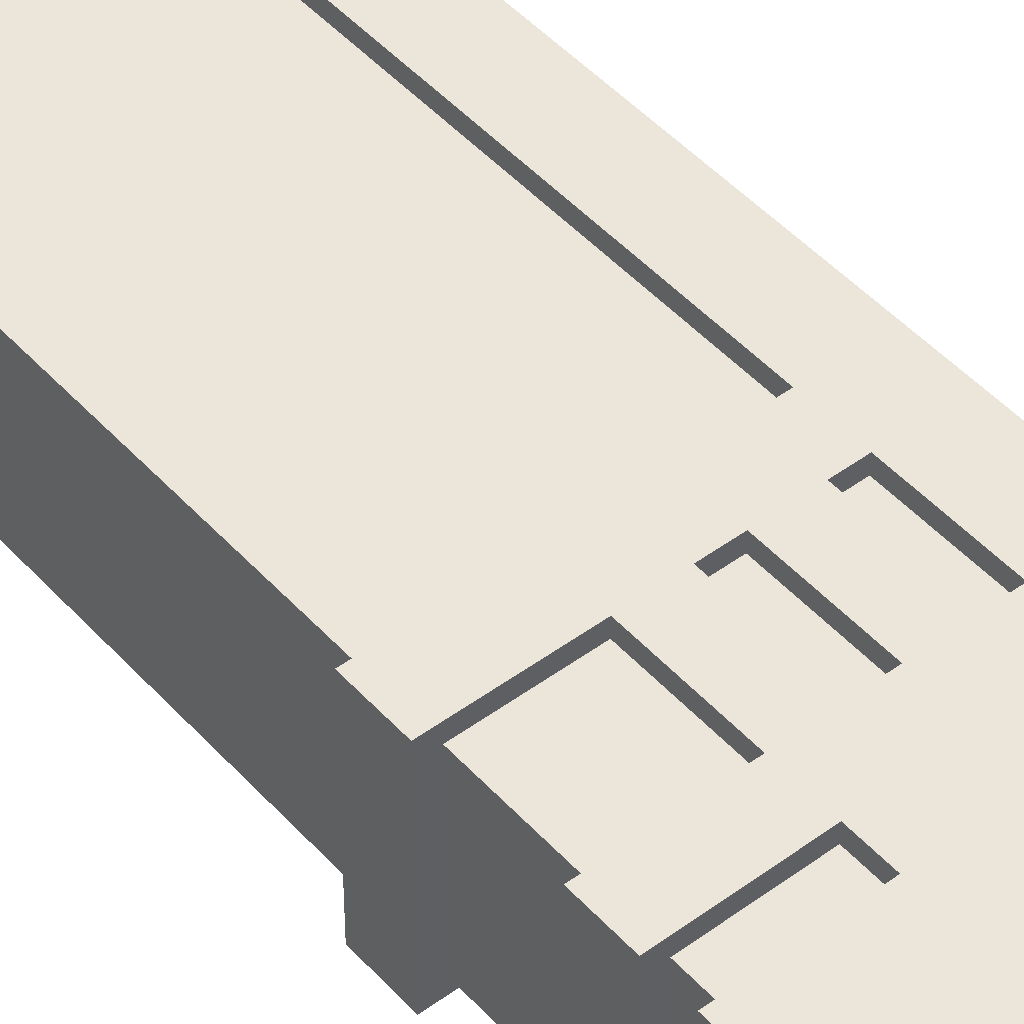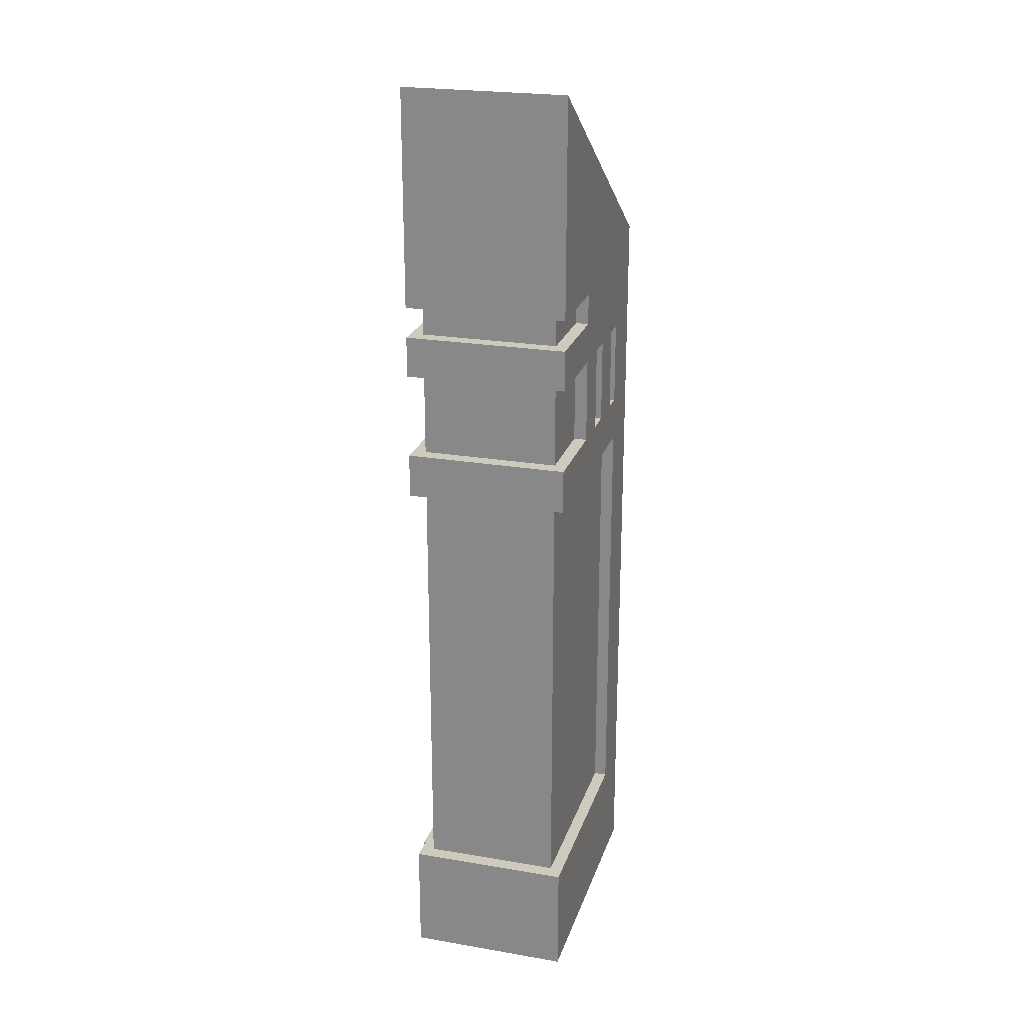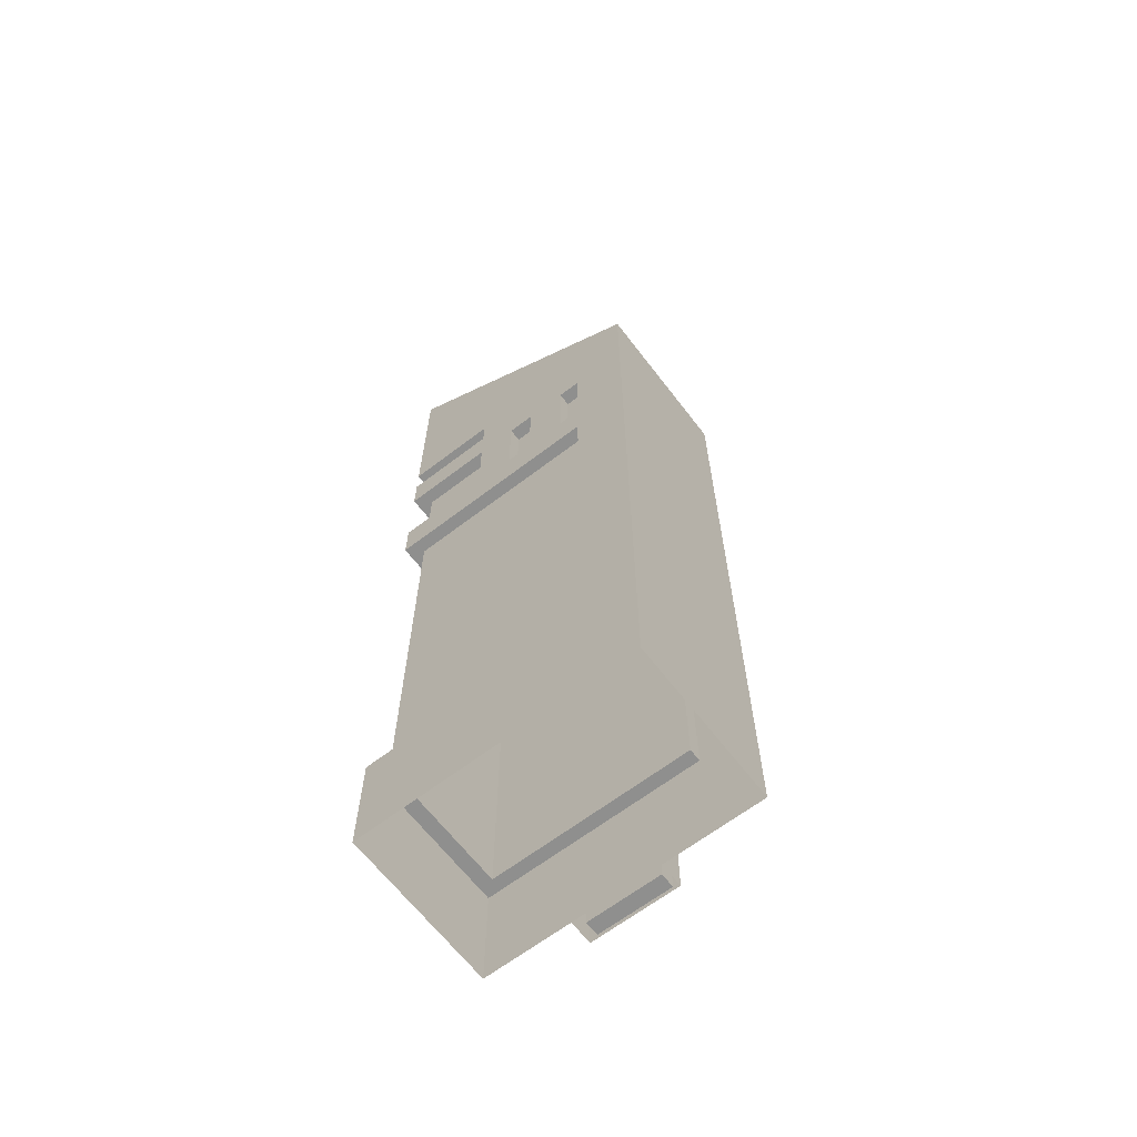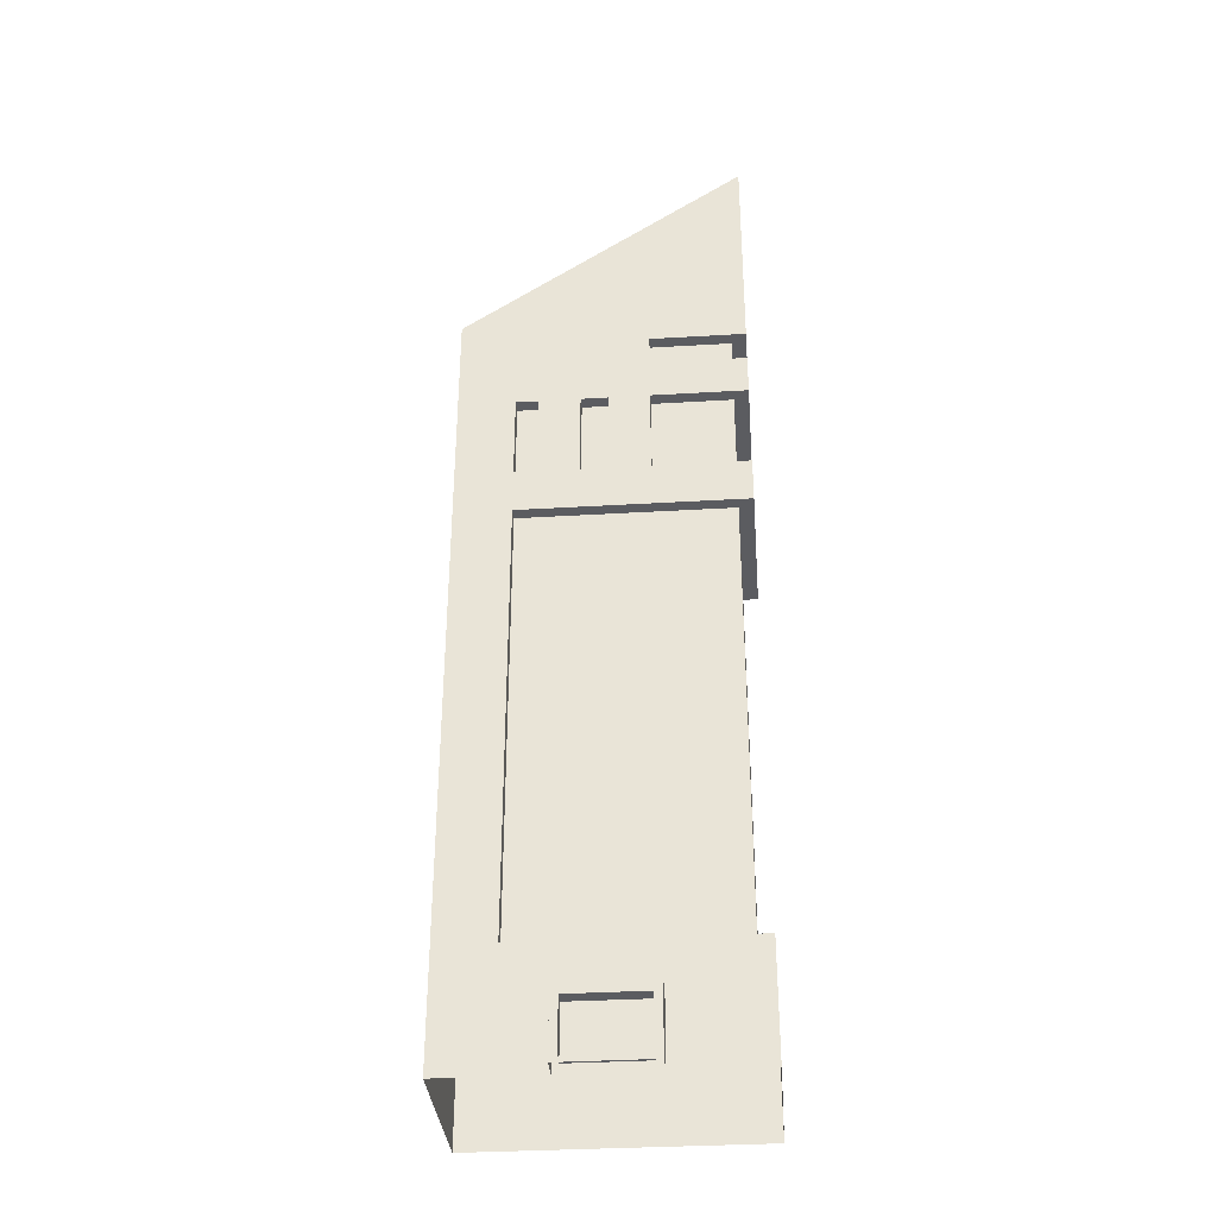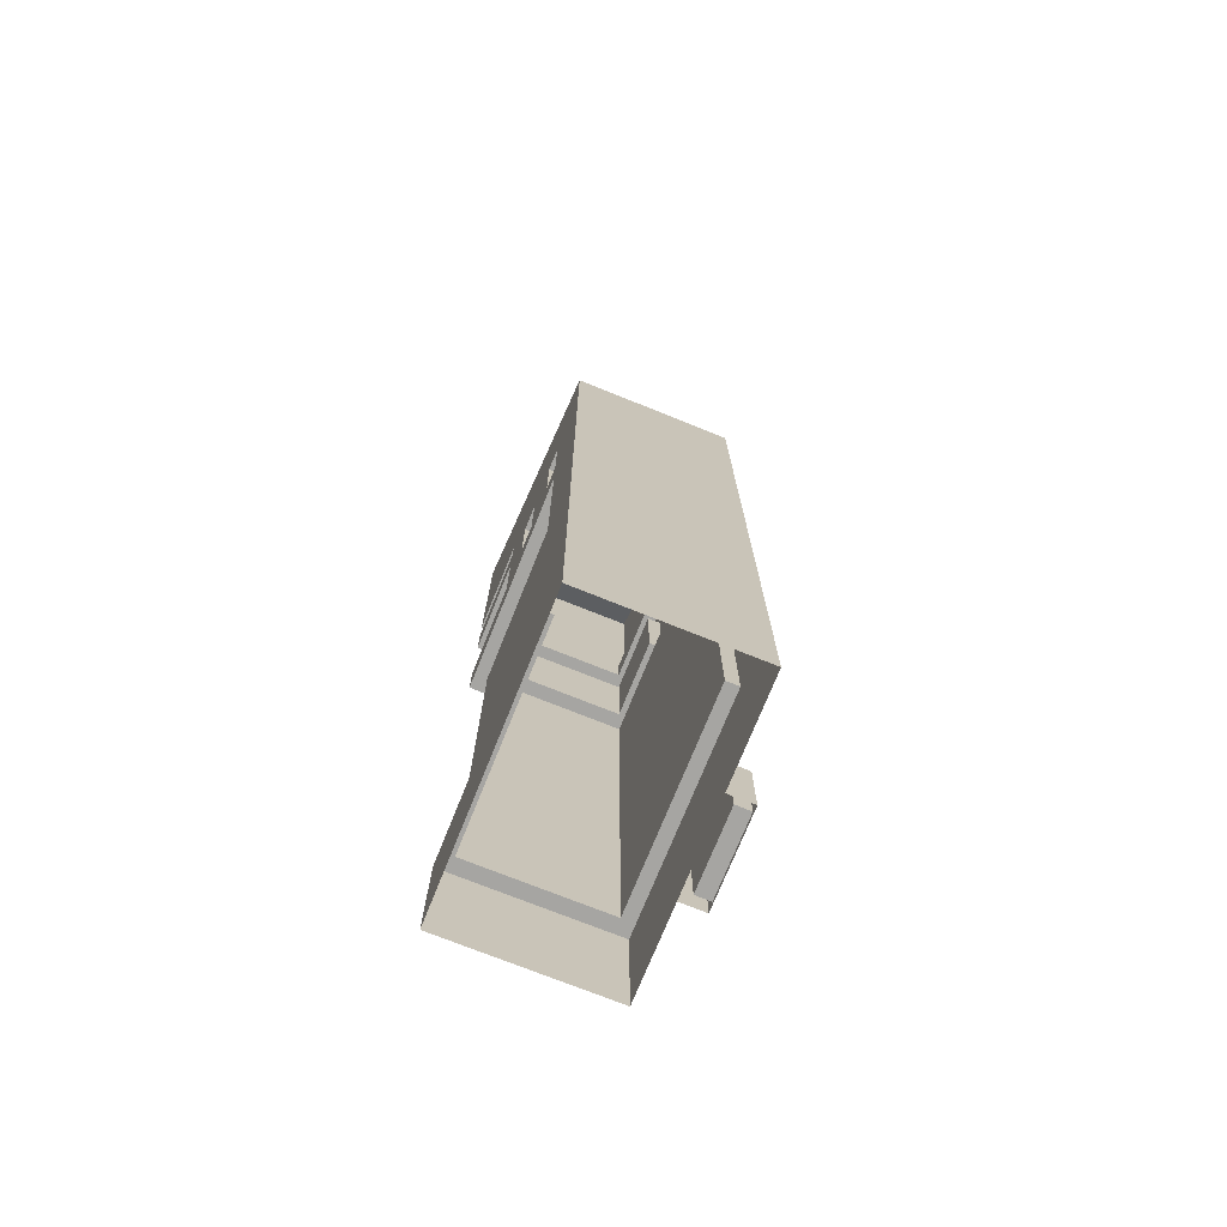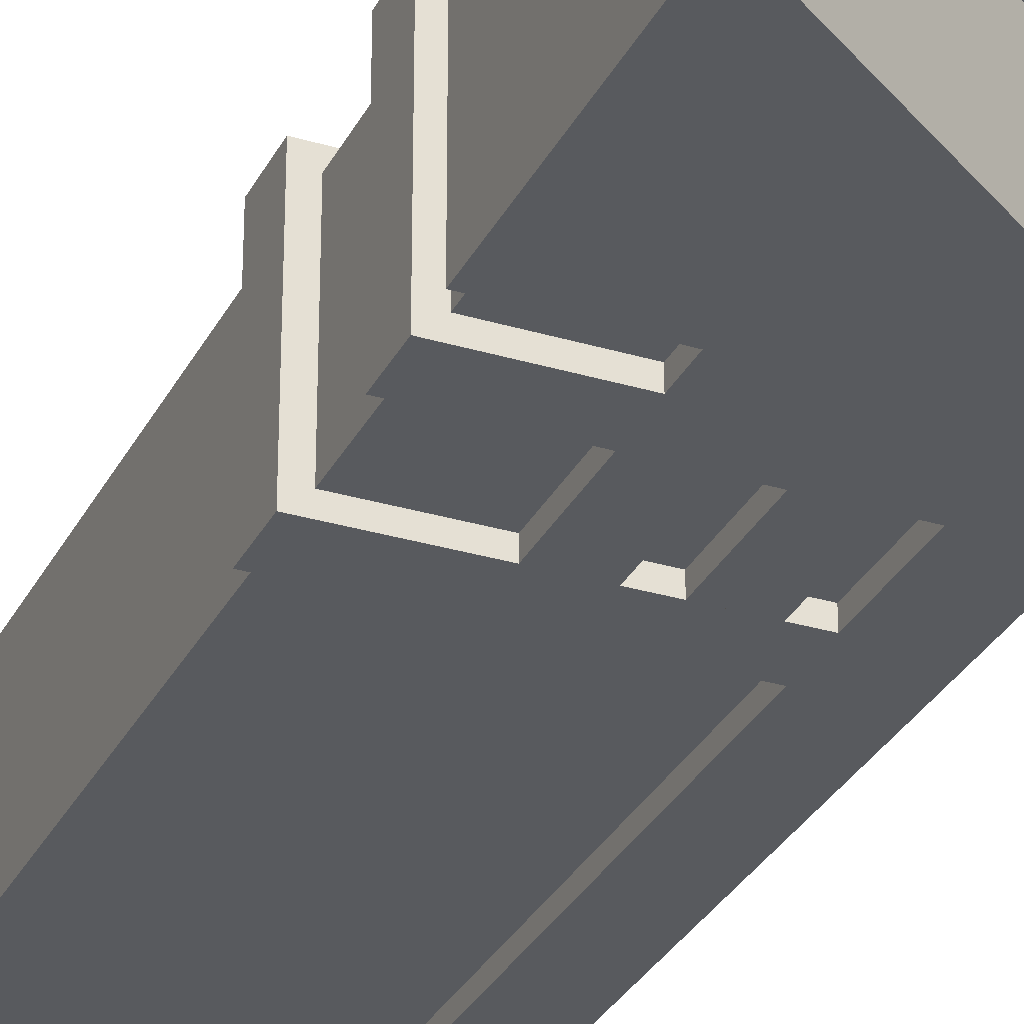
<metadata>
{"format":"obj","ext":"obj","renderer":"f3d","projection":"perspective","resolution":1024,"background":"white","views":[{"elev":47.4,"azim":140.4,"up":"+Z"},{"elev":23.2,"azim":106.1,"up":"+Y"},{"elev":-65.2,"azim":-142.5,"up":"+Y"},{"elev":-34.5,"azim":4.6,"up":"+Y"},{"elev":-73.6,"azim":-111.9,"up":"+Y"},{"elev":-30.8,"azim":156.7,"up":"+Z"}]}
</metadata>
<code>
v -2.189 0 5.247
v 2.811 0 5.247
v -2.189 3.796 5.247
v 2.811 3.796 5.247
v -2.189 3.796 3.865
v 2.811 3.796 3.865
v -2.189 0 3.865
v 2.811 0 3.865
v -1.782 0.2764 5.247
v 2.403 0.2764 5.247
v 2.403 3.153 5.247
v -1.782 3.153 5.247
v -1.782 0.2764 4.423
v 2.403 0.2764 4.423
v 2.403 3.153 4.423
v -1.782 3.153 4.423
v 0.3614 0.2764 4.423
v 0.3614 3.153 4.423
v 0.2599 0.2764 4.423
v 0.2599 3.153 4.423
v -0.05452 1.406 4.423
v 0.09459 1.406 4.423
v 0.09459 2.023 4.423
v -0.05452 2.023 4.423
v 0.5268 1.406 4.423
v 0.5268 2.023 4.423
v 0.6759 1.406 4.423
v 0.6759 2.023 4.423
v -7.801 0 3.865
v 7.802 0 3.865
v -7.801 43.55 3.865
v 7.802 54.16 3.865
v -7.801 43.55 -5.247
v 7.802 54.16 -5.247
v -7.801 0 -5.247
v 7.802 0 -5.247
v -7.801 42.1 3.865
v 7.802 52.31 3.865
v 7.802 52.31 -5.247
v -7.801 42.1 -5.247
v -7.801 40.38 3.865
v 7.802 40.38 3.865
v 7.802 40.38 -5.247
v -7.801 40.38 -5.247
v -7.801 38.1 3.865
v 7.802 38.1 3.865
v 7.802 38.1 -5.247
v -7.802 38.1 -5.247
v -7.801 33.34 3.865
v 7.802 33.34 3.865
v 7.802 33.34 -5.247
v -7.802 33.34 -5.247
v -7.801 30.86 3.865
v 7.802 30.86 3.865
v 7.802 30.86 -5.247
v -7.802 30.86 -5.247
v -7.801 6.365 3.865
v 7.802 6.365 3.865
v 7.802 6.365 -5.247
v -7.801 6.365 -5.247
v -4.681 30.86 3.865
v -4.681 6.365 3.865
v -4.681 30.86 -5.247
v -4.681 6.365 -5.247
v -4.681 33.34 -5.247
v -4.681 38.1 -5.247
v -4.681 33.34 3.865
v -4.681 38.1 3.865
v -3.433 38.1 3.865
v -3.433 33.34 3.865
v -3.433 38.1 -5.247
v -3.433 33.34 -5.247
v -1.186 38.1 -5.247
v -1.186 33.34 -5.247
v 0.2924 38.1 -5.247
v 0.2924 33.34 -5.247
v -1.186 38.1 3.865
v -1.186 33.34 3.865
v 0.2924 38.1 3.865
v 0.2924 33.34 3.865
v 2.545 38.1 -5.247
v 2.545 33.34 -5.247
v 2.545 38.1 3.865
v 2.545 33.34 3.865
v 6.992 33.34 3.147
v 6.992 33.34 -4.529
v 6.992 38.1 -4.529
v 6.992 38.1 3.147
v 2.545 38.1 3.147
v 2.545 33.34 3.147
v 2.545 38.1 -4.529
v 2.545 33.34 -4.529
v -4.681 33.34 -4.529
v -4.681 38.1 -4.529
v -3.433 38.1 -4.529
v -3.433 33.34 -4.529
v -4.681 30.86 3.147
v -4.681 6.365 3.147
v 6.992 6.365 3.147
v 6.992 30.86 3.147
v 6.992 6.365 -4.529
v 6.992 30.86 -4.529
v -4.681 30.86 -4.529
v -4.681 6.365 -4.529
v -4.681 33.34 3.147
v -4.681 38.1 3.147
v -3.433 33.34 3.147
v -3.433 38.1 3.147
v -1.186 38.1 -4.529
v -1.186 33.34 -4.529
v 0.2924 38.1 -4.529
v 0.2924 33.34 -4.529
v -1.186 38.1 3.147
v -1.186 33.34 3.147
v 0.2924 33.34 3.147
v 0.2924 38.1 3.147
v -6.874 44.18 2.817
v 6.874 53.53 2.817
v 6.874 53.53 -4.199
v -6.874 44.18 -4.199
v -6.874 42.36 2.817
v 6.874 51.71 2.817
v 6.874 51.71 -4.199
v -6.874 42.36 -4.199
v 2.545 40.38 3.865
v 7.802 42.1 3.865
v 7.802 42.1 -5.247
v 2.545 40.38 -5.247
v 2.545 42.1 3.865
v 2.545 42.1 -5.247
v 2.545 42.1 3.147
v 6.992 42.1 3.147
v 2.545 40.38 3.147
v 6.992 40.38 3.147
v 6.992 40.38 -4.529
v 6.992 42.1 -4.529
v 2.545 42.1 -4.529
v 2.545 40.38 -4.529
v 7.802 2.129 3.865
v 7.802 2.129 -5.247
v -7.801 2.129 3.865
v -7.801 2.129 -5.247
f 17 18 20 19
f 3 4 6 5
f 2 8 6 4
f 7 1 3 5
f 1 2 10 9
f 2 4 11 10
f 4 3 12 11
f 3 1 9 12
f 9 10 14 17 19 13
f 10 11 15 14
f 11 12 16 20 18 15
f 12 9 13 16
f 21 22 23 24
f 26 25 27 28
f 13 19 22 21
f 19 20 23 22
f 20 16 24 23
f 16 13 21 24
f 18 17 25 26
f 17 14 27 25
f 14 15 28 27
f 15 18 26 28
f 37 38 32 31
f 121 122 123 124
f 33 34 39 40
f 38 39 34 32
f 40 37 31 33
f 41 125 129 37
f 126 127 39 38
f 40 39 127 130
f 44 41 37 40
f 45 68 69 77 79 83 46 42 125 41
f 46 47 43 42
f 44 128 43 47 81 75 73 71 66 48
f 48 45 41 44
f 49 67 68 45
f 85 86 87 88
f 93 94 95 96
f 52 49 45 48
f 53 61 54 50 84 80 78 70 67 49
f 54 55 51 50
f 52 65 72 74 76 82 51 55 63 56
f 56 53 49 52
f 97 98 99 100
f 99 101 102 100
f 56 63 64 60
f 60 57 53 56
f 29 30 139 141
f 139 140 59 58
f 142 140 36 35
f 35 29 141 142
f 57 62 61 53
f 104 103 102 101
f 48 66 65 52
f 89 90 85 88
f 106 105 107 108
f 72 71 73 74
f 110 109 111 112
f 76 75 81 82
f 69 70 78 77
f 113 114 115 116
f 92 91 87 86
f 79 80 84 83
f 50 51 86 85
f 47 46 88 87
f 83 84 90 89
f 84 50 85 90
f 46 83 89 88
f 82 81 91 92
f 81 47 87 91
f 51 82 92 86
f 65 66 94 93
f 66 71 95 94
f 71 72 96 95
f 72 65 93 96
f 61 62 98 97
f 62 58 99 98
f 54 61 97 100
f 58 59 101 99
f 55 54 100 102
f 64 63 103 104
f 63 55 102 103
f 59 64 104 101
f 68 67 105 106
f 67 70 107 105
f 70 69 108 107
f 69 68 106 108
f 74 73 109 110
f 73 75 111 109
f 75 76 112 111
f 76 74 110 112
f 77 78 114 113
f 78 80 115 114
f 80 79 116 115
f 79 77 113 116
f 31 32 118 117
f 32 34 119 118
f 34 33 120 119
f 33 31 117 120
f 117 118 122 121
f 118 119 123 122
f 119 120 124 123
f 120 117 121 124
f 132 131 133 134
f 134 135 136 132
f 138 137 136 135
f 40 130 128 44
f 37 129 126 38
f 126 129 131 132
f 129 125 133 131
f 125 42 134 133
f 42 43 135 134
f 127 126 132 136
f 128 130 137 138
f 130 127 136 137
f 43 128 138 135
f 30 36 140 139
f 141 139 58 62 57
f 142 141 57 60
f 60 64 59 140 142

</code>
